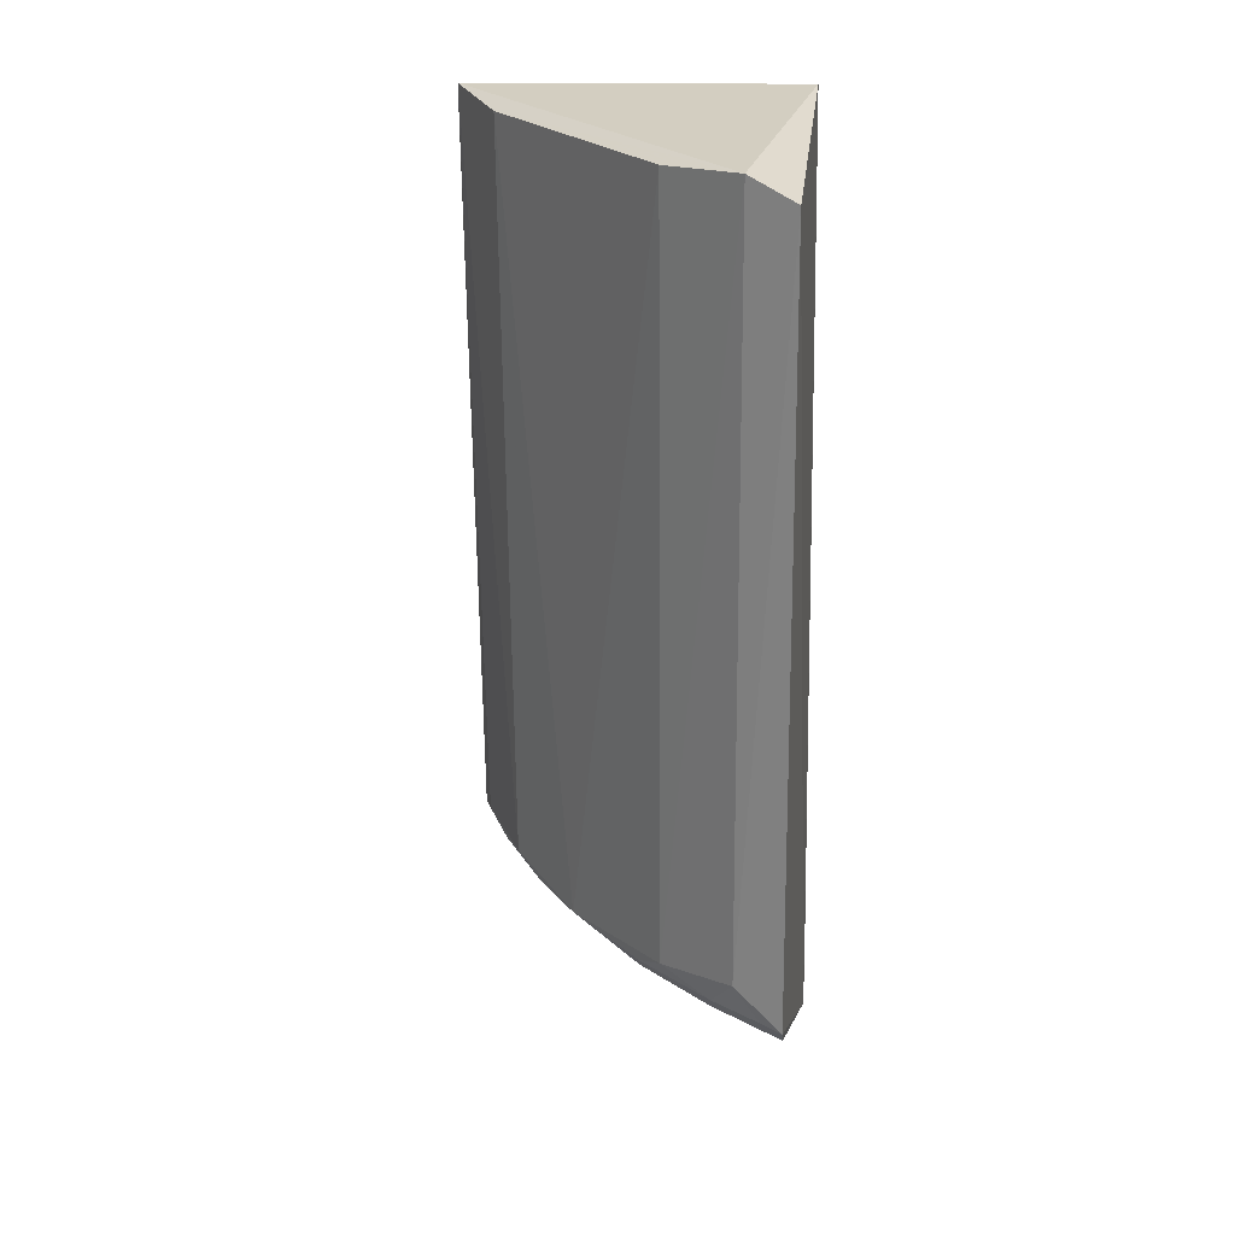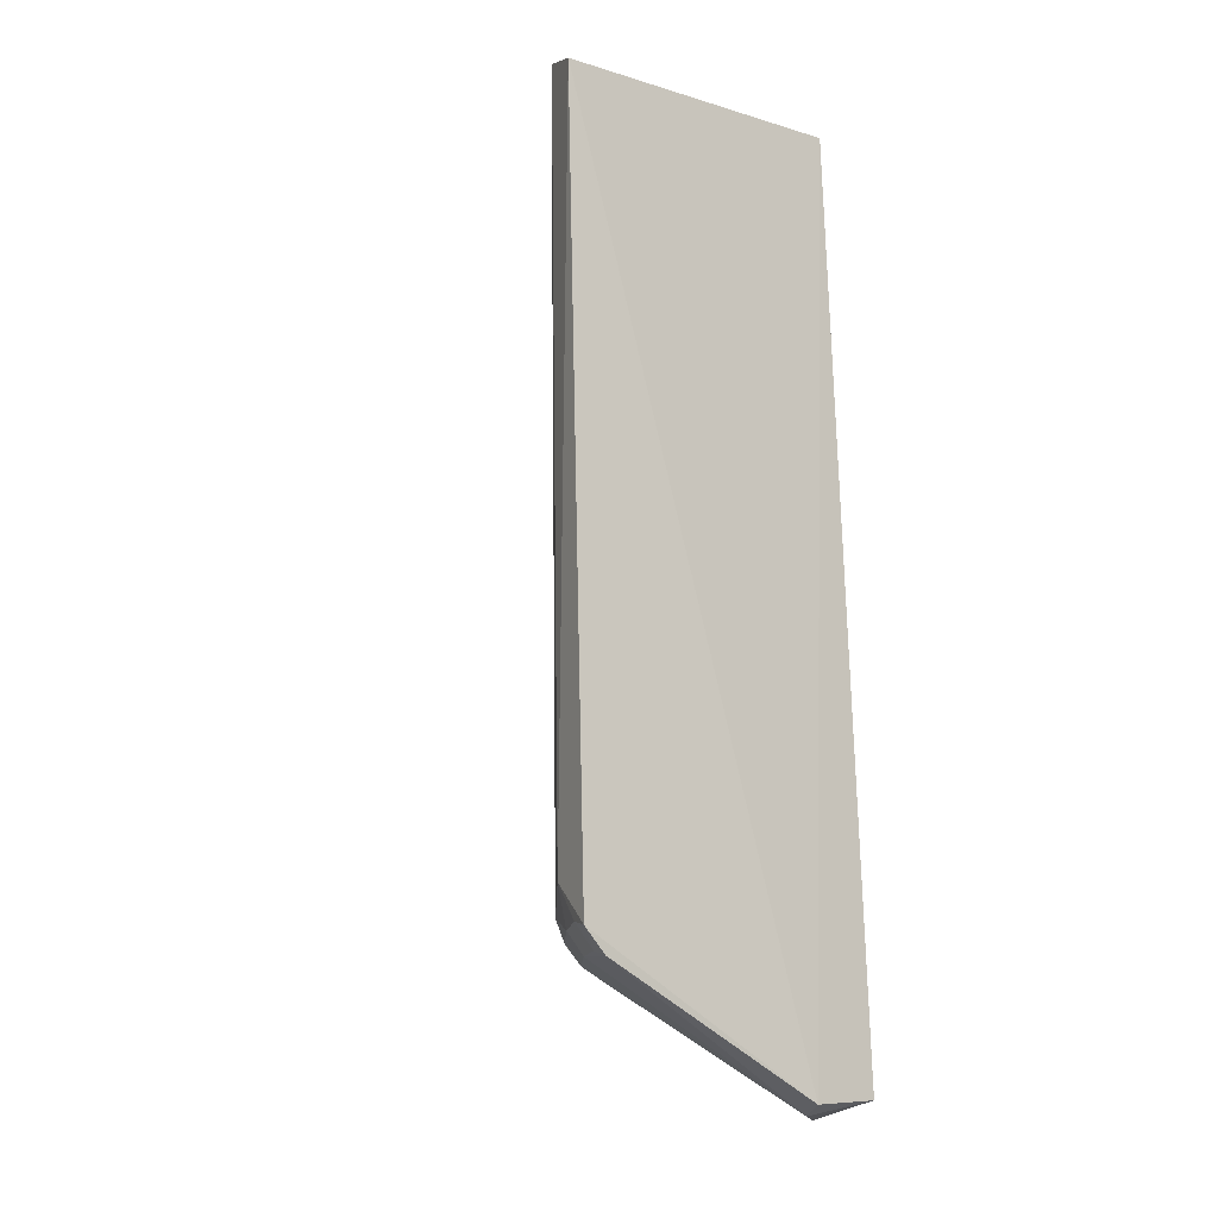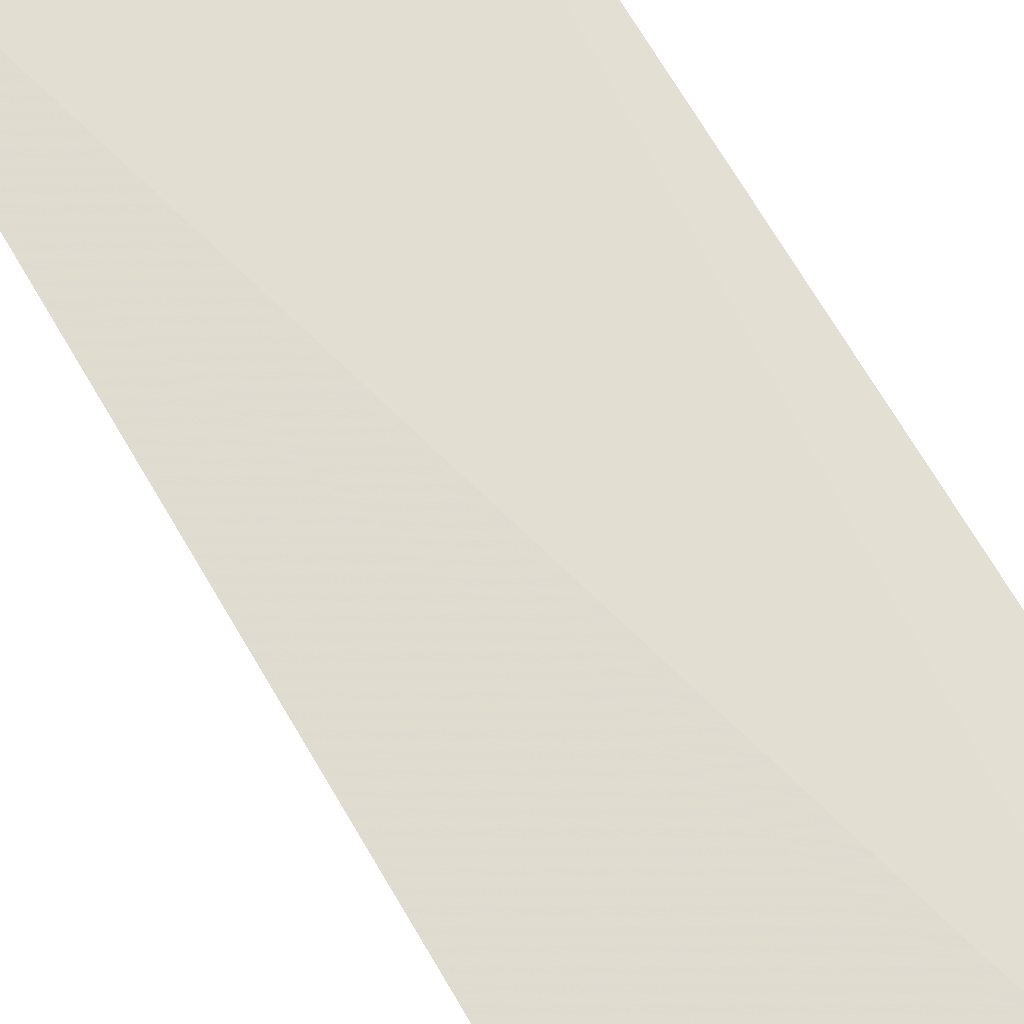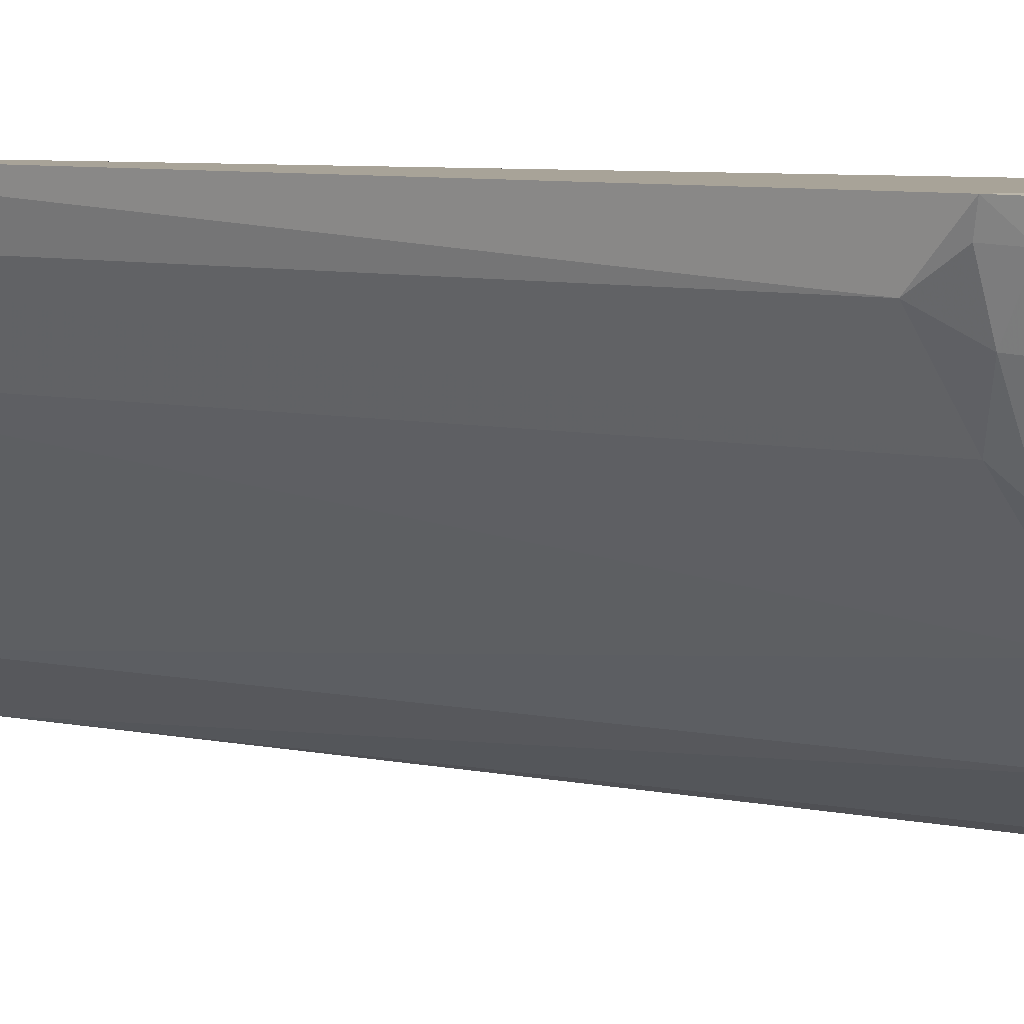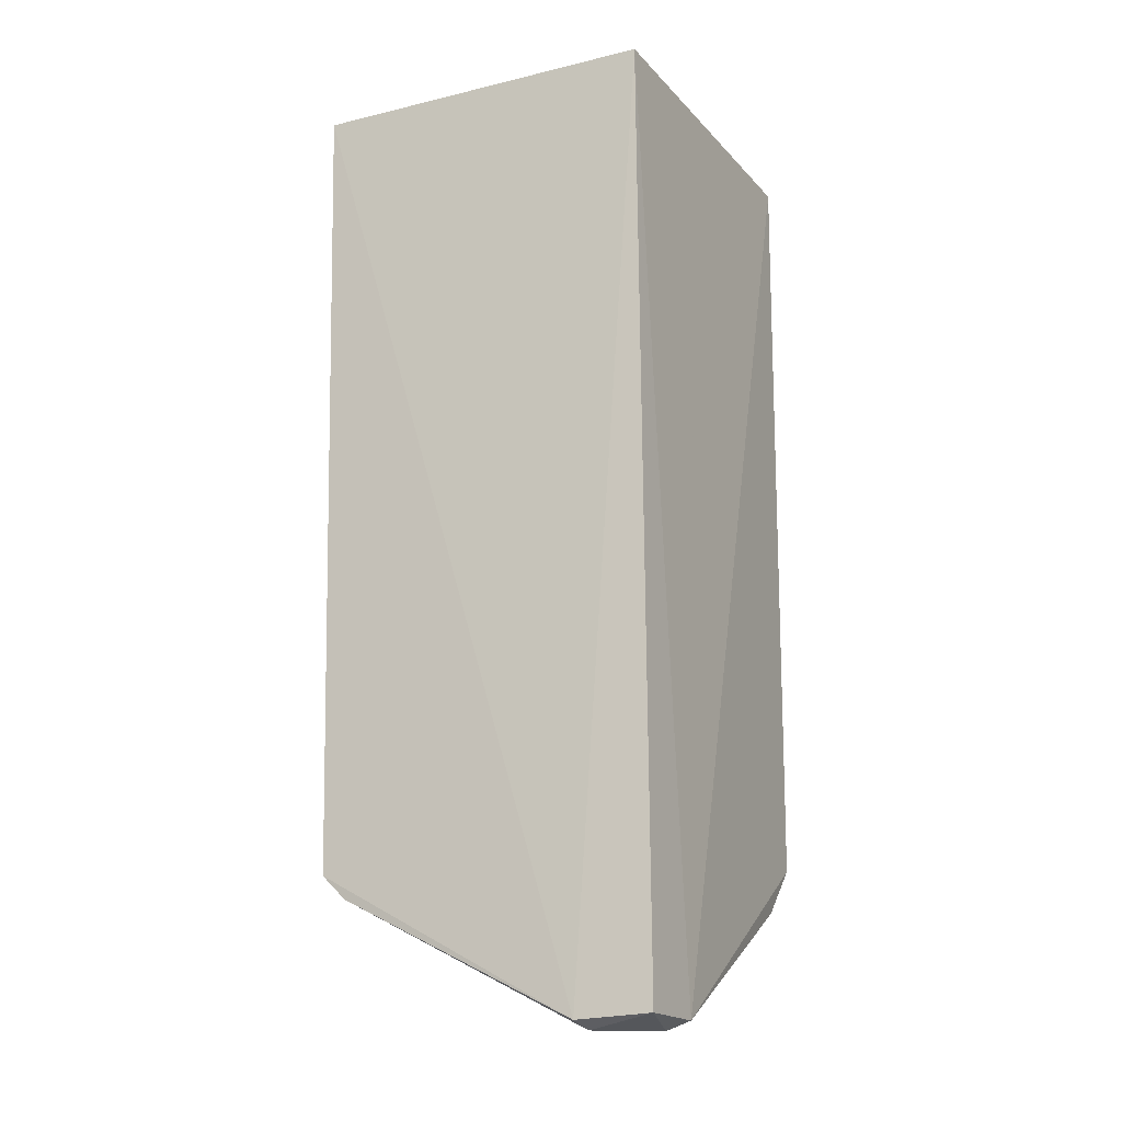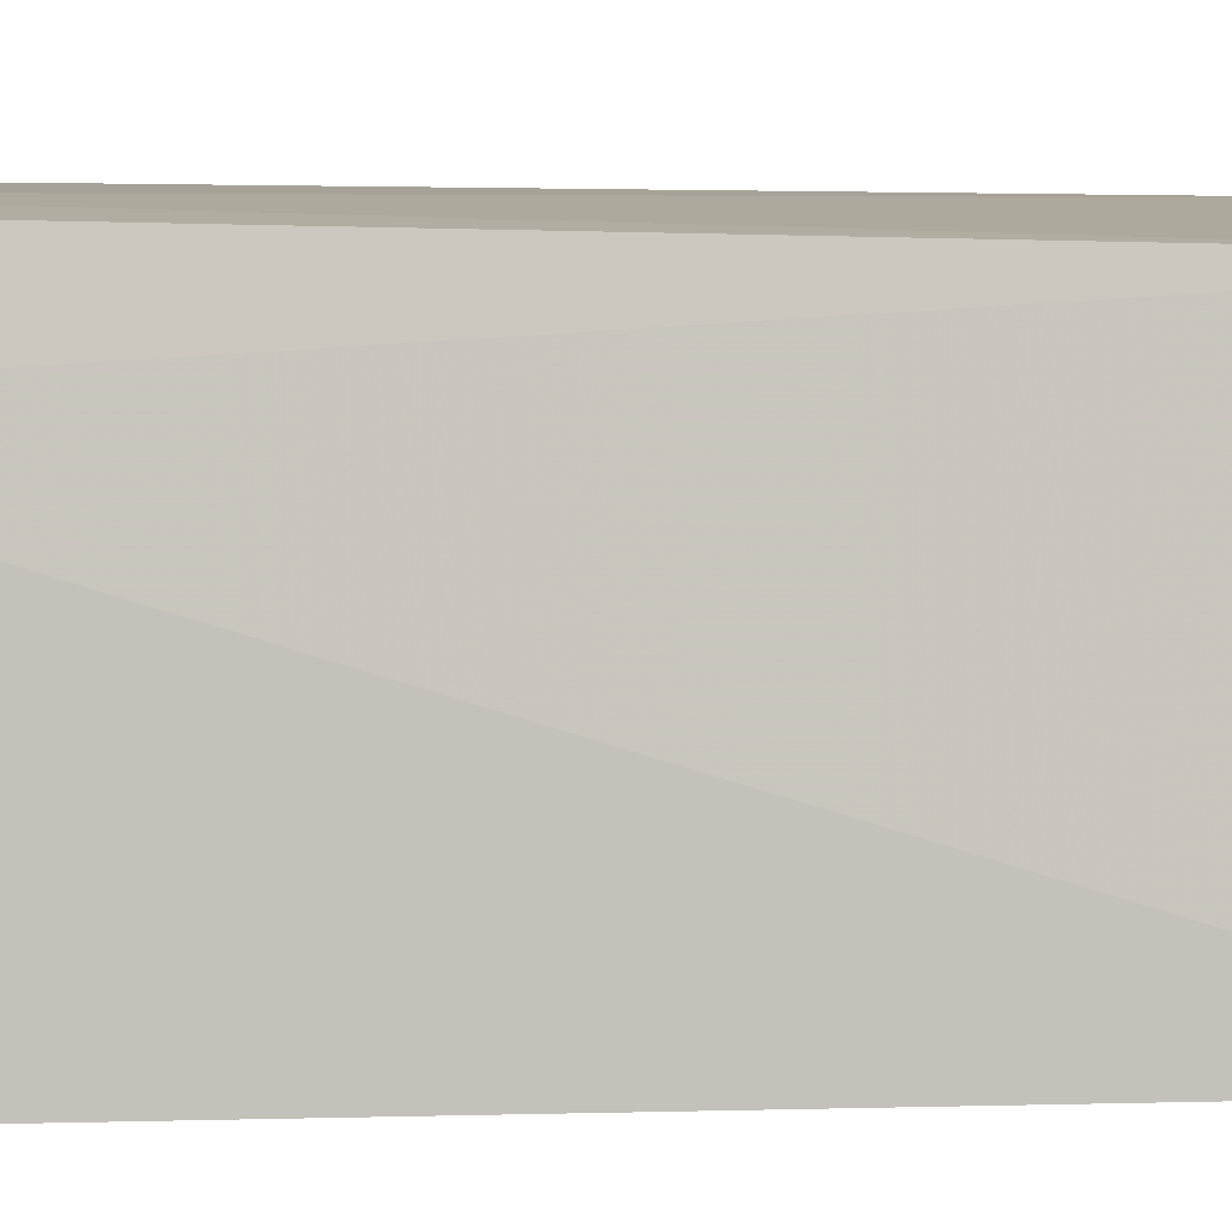
<metadata>
{"format":"obj","ext":"obj","renderer":"f3d","projection":"perspective","resolution":1024,"background":"white","views":[{"elev":24.1,"azim":-78.6,"up":"+Y"},{"elev":-15.4,"azim":-36.5,"up":"+Y"},{"elev":71.6,"azim":-29.4,"up":"+Z"},{"elev":8.8,"azim":-59.5,"up":"+Z"},{"elev":-13.5,"azim":23.3,"up":"+Y"},{"elev":4.4,"azim":81.4,"up":"+Z"}]}
</metadata>
<code>
v -0.008249 0.008311 -0.007621
v -0.007899 -0.01182 -0.007242
v -0.007618 0.007779 -0.015
v -0.008114 0.00804 -0.01489
v -0.01526 0.007622 -0.007062
v -0.007539 -0.008617 -0.01484
v -0.00771 -0.01195 -0.008804
v -0.009472 -0.01195 -0.007073
v -0.01495 0.008039 -0.008062
v -0.008192 -0.01215 -0.008677
v -0.0148 -0.008952 -0.007383
v -0.01142 -0.008965 -0.01193
v -0.009345 -0.01214 -0.007539
v -0.007659 -0.009597 -0.01396
v -0.01493 -0.009066 -0.006912
v -0.01476 -0.008183 -0.007952
v -0.009792 0.007855 -0.01372
v -0.01258 -0.009345 -0.01024
v -0.008581 -0.008952 -0.0141
v -0.01443 -0.009555 -0.006953
v -0.01363 -0.00858 -0.009617
v -0.009716 -0.00858 -0.01355
v -0.01033 -0.009348 -0.0125
v -0.01373 -0.009382 -0.008572
v -0.01433 -0.009421 -0.007451
v -0.01301 -0.008952 -0.01018
v -0.01418 -0.008952 -0.008484
v -0.01377 0.007855 -0.009739
v -0.007963 -0.00858 -0.01464
v -0.008625 -0.009384 -0.01368
v -0.01023 -0.008952 -0.01296
f 1 3 4
f 6 4 3
f 7 1 2
f 7 3 1
f 7 6 3
f 8 2 1
f 8 1 5
f 9 5 1
f 9 1 4
f 10 7 2
f 13 10 2
f 13 2 8
f 14 6 7
f 14 7 10
f 15 8 5
f 16 5 9
f 16 15 5
f 16 11 15
f 17 9 4
f 18 10 13
f 19 6 14
f 20 13 8
f 20 8 15
f 21 16 9
f 22 17 4
f 22 12 17
f 23 10 18
f 23 18 12
f 24 18 13
f 24 13 20
f 25 20 15
f 25 15 11
f 25 24 20
f 26 21 12
f 26 12 18
f 26 18 24
f 27 11 16
f 27 16 21
f 27 21 26
f 27 26 24
f 27 25 11
f 27 24 25
f 28 17 12
f 28 12 21
f 28 21 9
f 28 9 17
f 29 22 4
f 29 4 6
f 29 6 19
f 29 19 22
f 30 14 10
f 30 10 23
f 30 19 14
f 31 22 19
f 31 30 23
f 31 19 30
f 31 23 12
f 31 12 22

</code>
